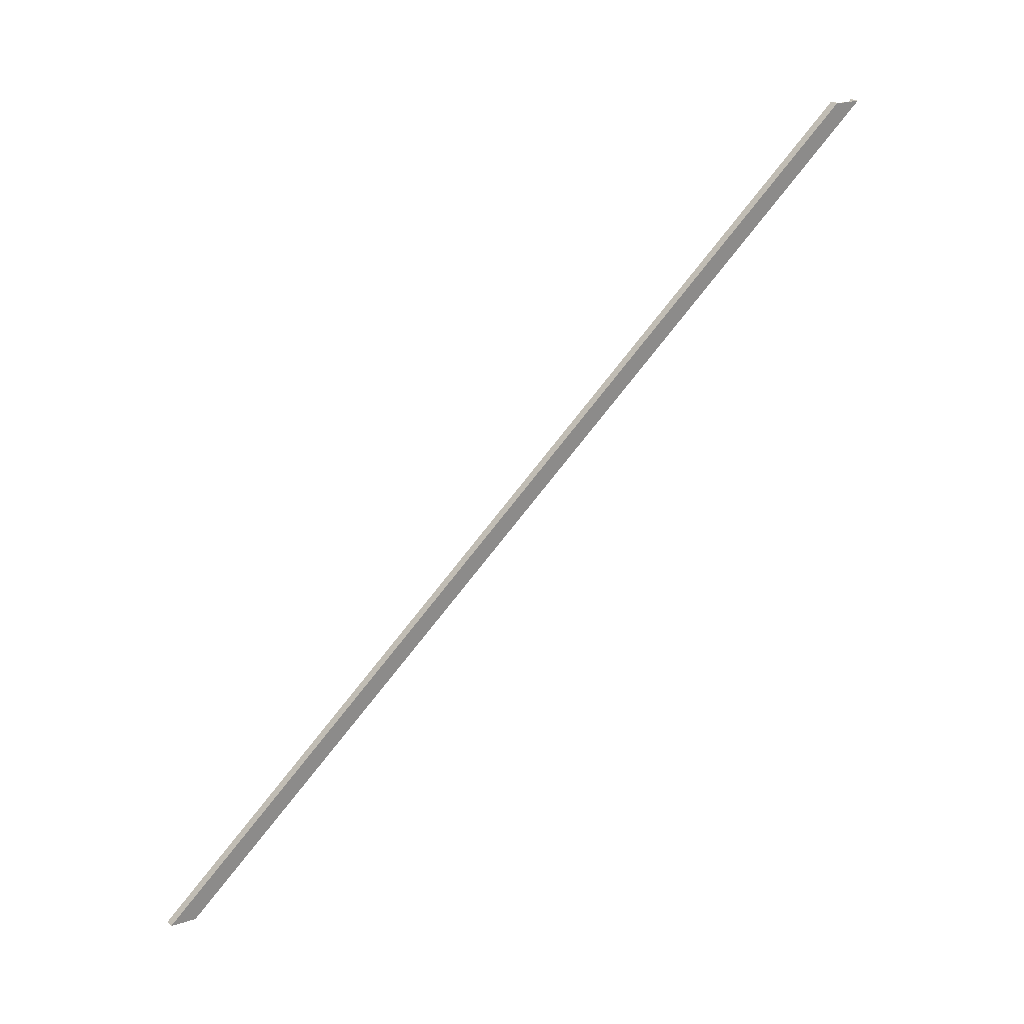
<metadata>
{"format":"obj","ext":"obj","renderer":"f3d","projection":"perspective","resolution":1024,"background":"white","views":[{"elev":23.5,"azim":61.7,"up":"+Y"}]}
</metadata>
<code>
o 370
v 2167 1880 35.72
v 2167 1880 35.74
v 2167 1880 35.73
v 2167 1888 27.74
v 2167 1888 27.74
v 2167 1880 35.75
v 2167 1880 35.76
v 2167 1880 35.74
v 2167 1880 35.74
v 2167 1880 35.73
v 2167 1888 27.74
v 2167 1880 35.74
v 2167 1880 35.73
v 2167 1888 27.73
v 2167 1888 27.73
v 2167 1888 27.74
v 2167 1880 35.73
v 2167 1888 27.72
v 2167 1888 27.73
v 2167 1880 36
v 2167 1888 28
v 2167 1880 35.72
v 2167 1888 27.72
v 2167 1880 35.75
v 2167 1888 27.75
v 2167 1888 27.72
v 2167 1888 27.76
v 2167 1888 27.75
v 2167 1888 27.76
v 2167 1888 27.75
v 2167 1888 27.72
v 2167 1880 36
v 2167 1888 27.76
v 2167 1888 28
v 2167 1880 35.75
v 2167 1880 35.76
v 2167 1880 35.76
v 2167 1888 27.96
v 2167 1888 27.96
v 2167 1880 35.96
v 2167 1888 28
v 2167 1888 27.98
v 2167 1888 27.98
v 2167 1888 27.99
v 2167 1888 28
v 2167 1880 35.98
v 2167 1888 27.98
v 2167 1880 35.98
v 2167 1880 35.99
v 2167 1888 27.98
v 2167 1888 27.99
v 2167 1880 35.99
v 2167 1888 27.99
v 2167 1880 36
v 2167 1880 36
v 2167 1888 28
v 2167 1888 28
v 2167 1888 28
v 2167 1880 35.99
f 1 2 3
f 4 2 5
f 6 1 7
f 8 1 6
f 6 5 8
f 9 10 8
f 8 11 12
f 13 11 14
f 15 1 13
f 16 5 15
f 16 17 12
f 5 18 19
f 20 18 21
f 22 19 23
f 5 24 25
f 25 26 5
f 27 26 28
f 24 29 30
f 31 32 22
f 31 33 34
f 33 35 36
f 37 38 29
f 39 37 40
f 41 29 38
f 40 42 38
f 41 38 42
f 41 42 43
f 41 43 44
f 41 44 45
f 46 43 42
f 47 40 46
f 48 44 43
f 40 32 46
f 46 32 48
f 48 32 49
f 50 46 48
f 51 48 52
f 52 45 53
f 20 45 54
f 52 55 54
f 56 55 57
f 58 59 54

</code>
